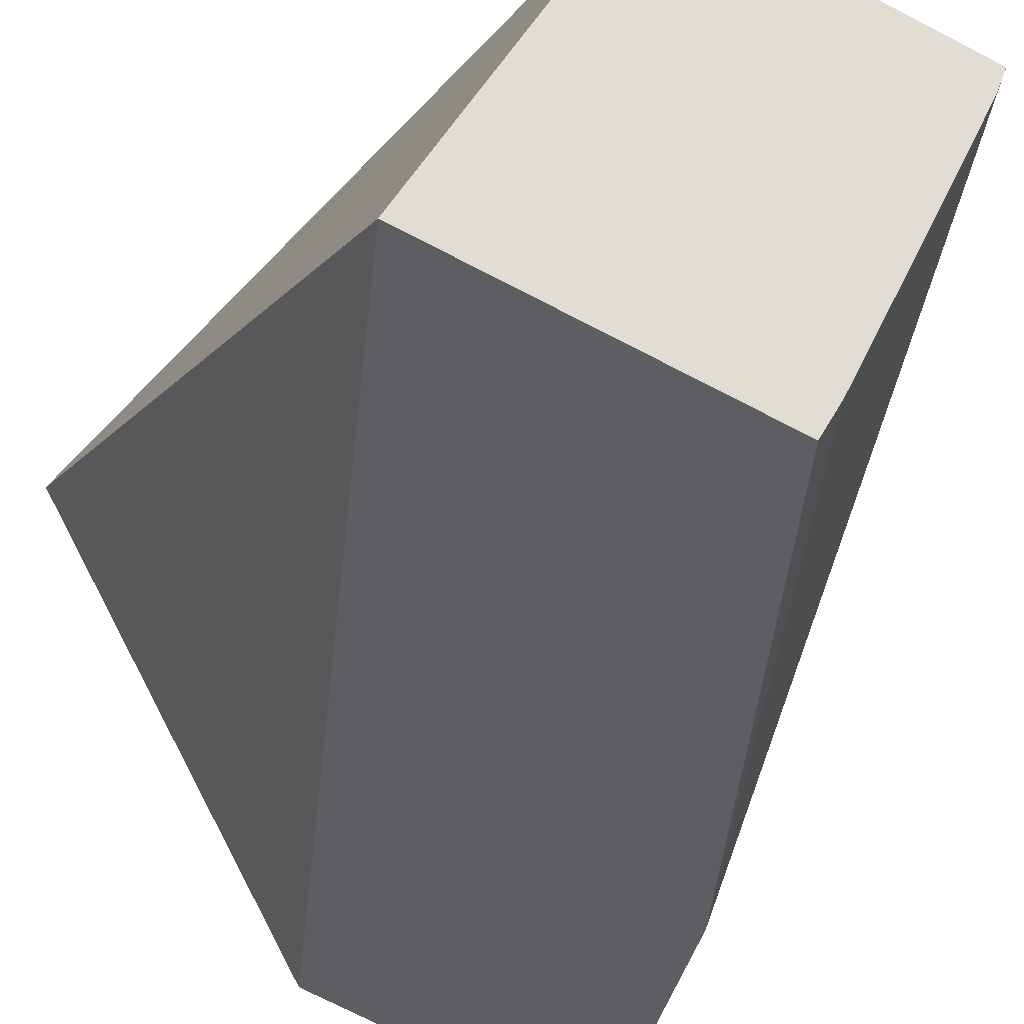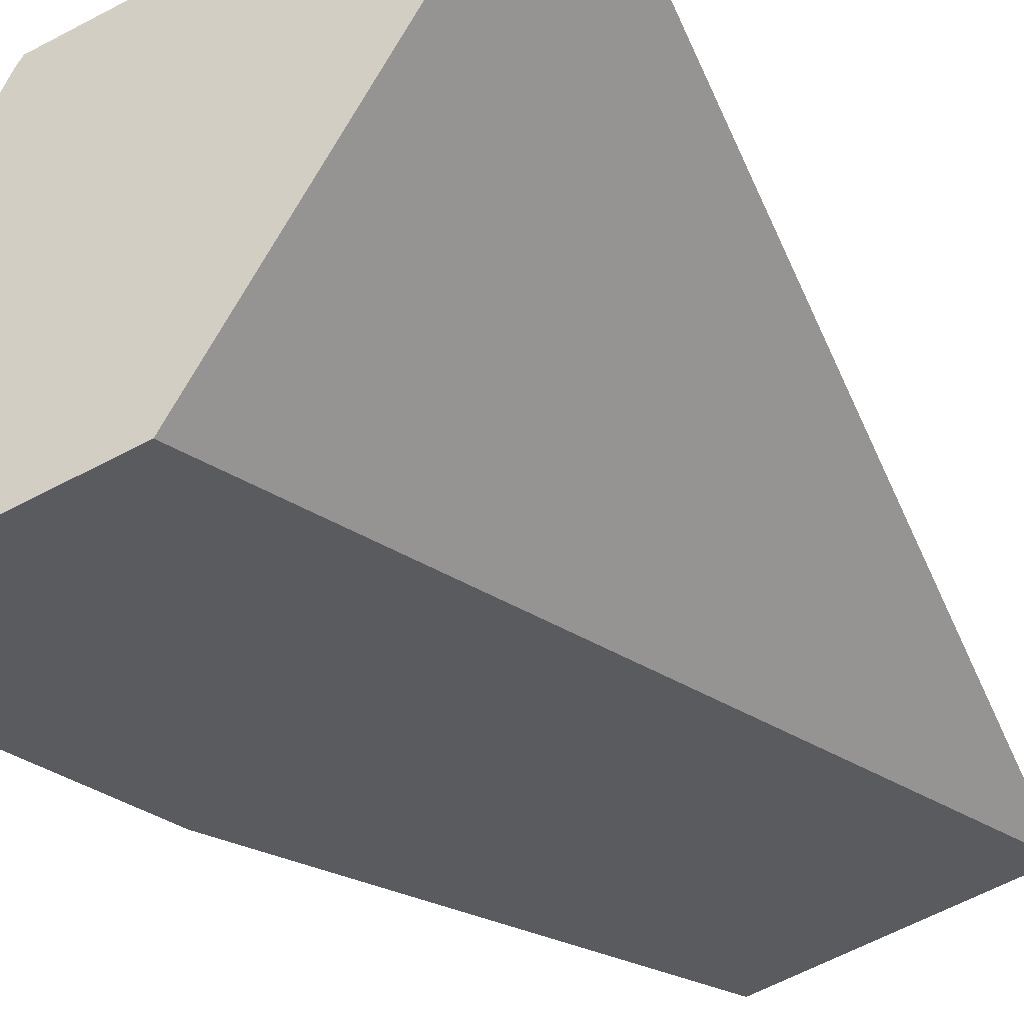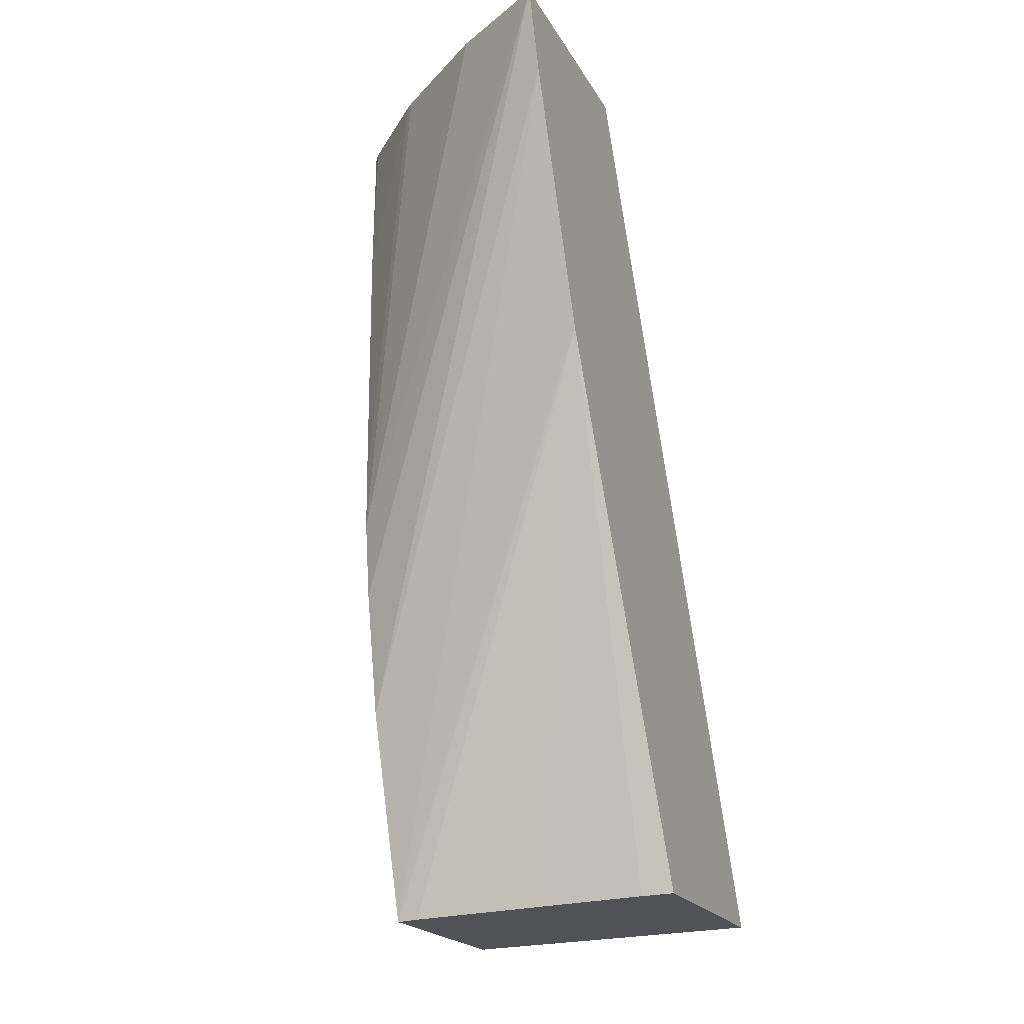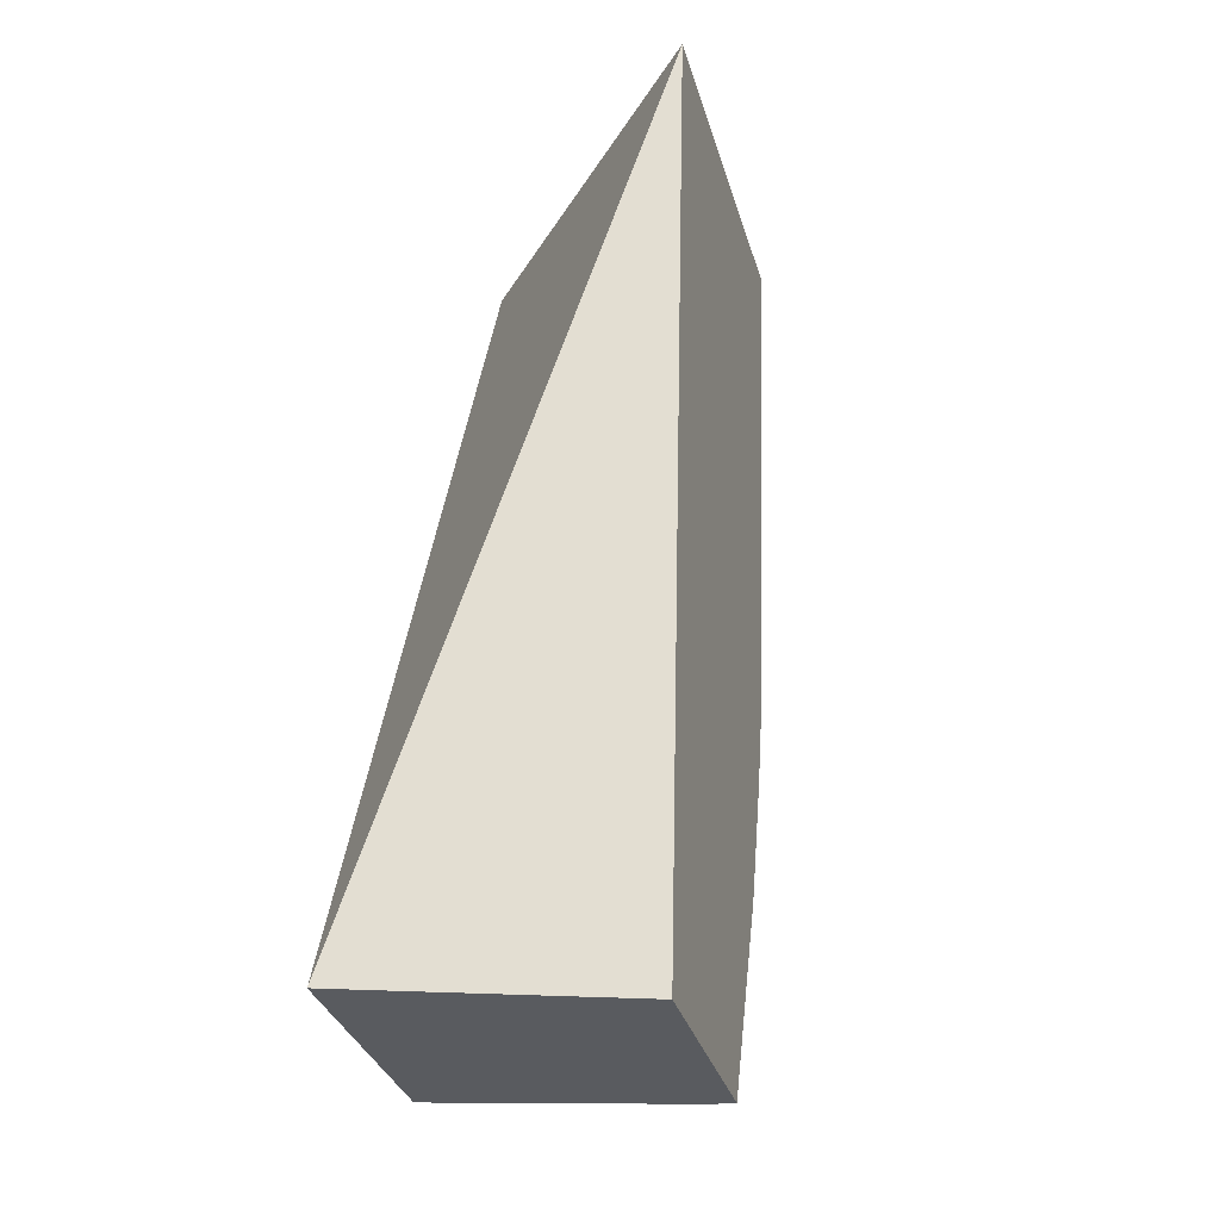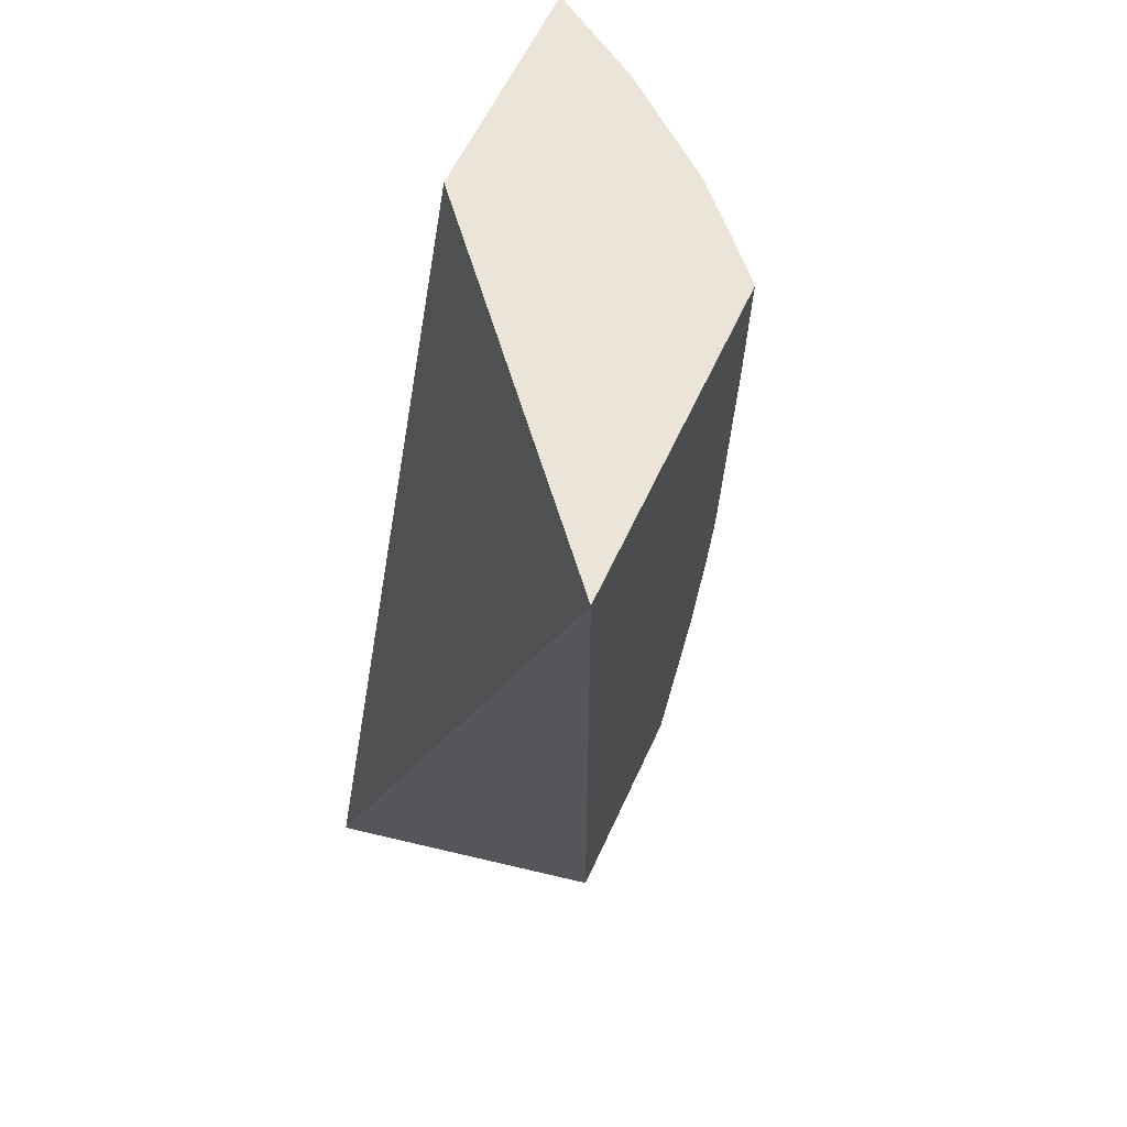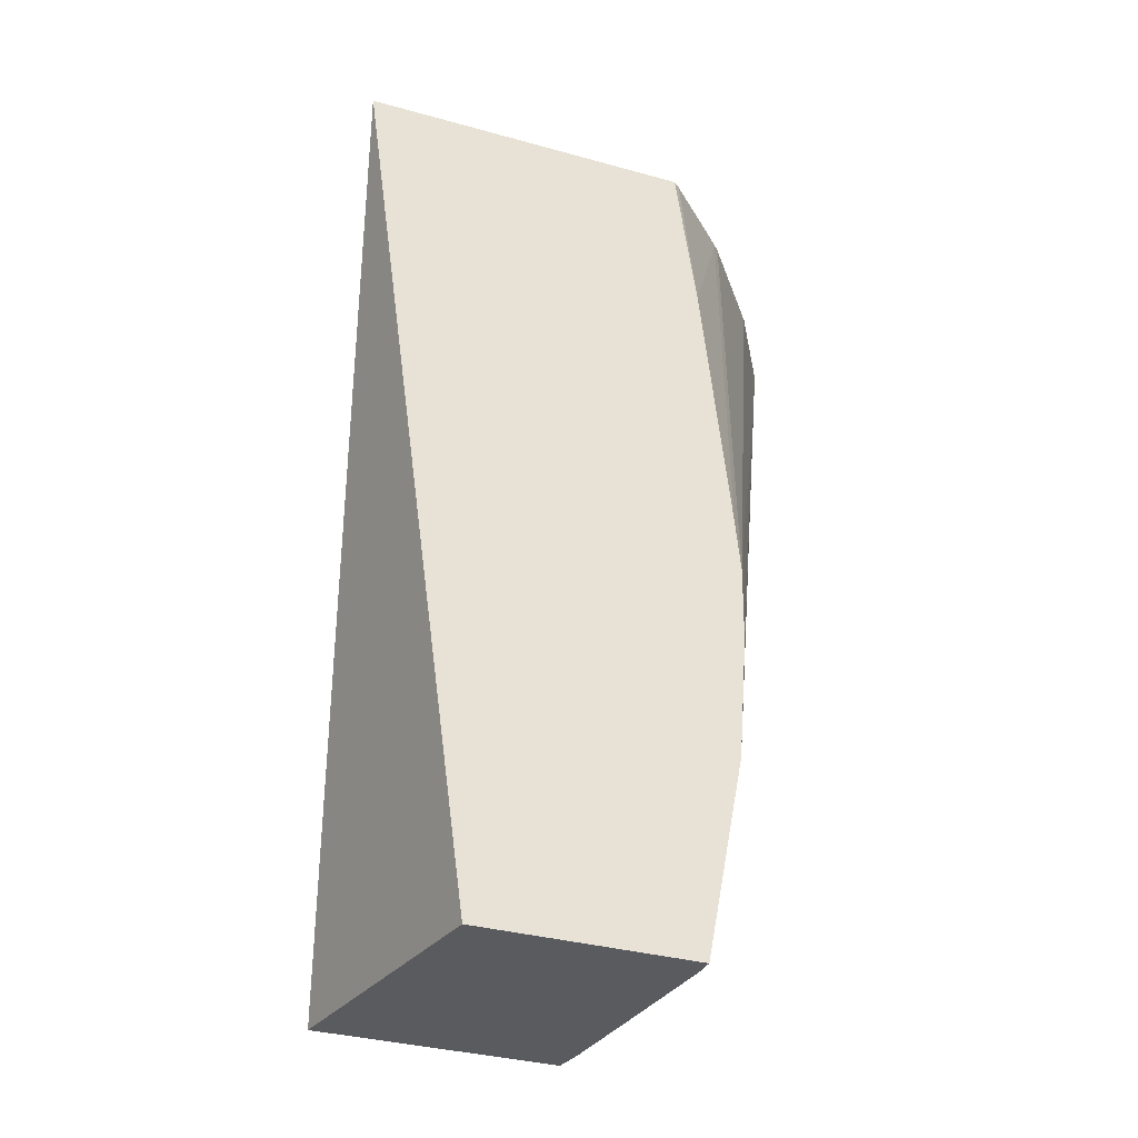
<metadata>
{"format":"obj","ext":"obj","renderer":"f3d","projection":"perspective","resolution":1024,"background":"white","views":[{"elev":-30.9,"azim":-20.4,"up":"+Z"},{"elev":-23.6,"azim":-157.3,"up":"+Z"},{"elev":-19.3,"azim":129.4,"up":"+Y"},{"elev":-34.2,"azim":-56.7,"up":"+Y"},{"elev":58.3,"azim":-47.9,"up":"+Y"},{"elev":-37.0,"azim":-2.6,"up":"+Y"}]}
</metadata>
<code>
v -0.02984 0.1459 0.03231
v -0.02913 0.1459 0.03208
v -0.02874 0.146 0.03048
v -0.02995 0.1414 0.03055
v -0.02924 0.1414 0.0318
v -0.02822 0.1459 0.03178
v -0.02823 0.1459 0.03179
v -0.02759 0.146 0.03011
v -0.02877 0.1415 0.03017
v -0.02818 0.1414 0.03145
v -0.0282 0.1459 0.03175
v -0.02812 0.1451 0.0317
v -0.02765 0.1455 0.0301
v -0.02772 0.1459 0.03065
v -0.02795 0.1434 0.03153
v -0.02795 0.143 0.0315
v -0.02799 0.1424 0.03147
v -0.02871 0.1416 0.03017
v -0.02869 0.1415 0.03031
v -0.02821 0.1414 0.03136
v -0.02792 0.1442 0.03009
v -0.02796 0.1459 0.0313
v -0.02797 0.1437 0.03155
v -0.02794 0.1459 0.03125
v -0.02792 0.1442 0.03009
v -0.0285 0.1414 0.03074
f 1 2 6
f 1 6 11
f 1 11 22
f 1 22 24
f 1 24 14
f 1 14 8
f 1 8 3
f 1 3 4
f 1 4 5
f 1 5 10
f 1 10 17
f 1 17 16
f 1 16 15
f 1 15 23
f 1 23 12
f 1 12 7
f 1 7 2
f 2 7 6
f 3 8 13
f 3 13 21
f 3 21 25
f 3 25 18
f 3 18 9
f 3 9 4
f 4 9 19
f 4 19 26
f 4 26 20
f 4 20 10
f 4 10 5
f 6 7 11
f 7 12 11
f 8 14 15
f 8 15 16
f 8 16 17
f 8 17 13
f 9 18 19
f 10 20 21
f 10 21 13
f 10 13 17
f 11 12 22
f 12 23 22
f 14 24 15
f 15 24 23
f 18 25 19
f 19 25 26
f 20 26 25
f 20 25 21
f 22 23 24

</code>
